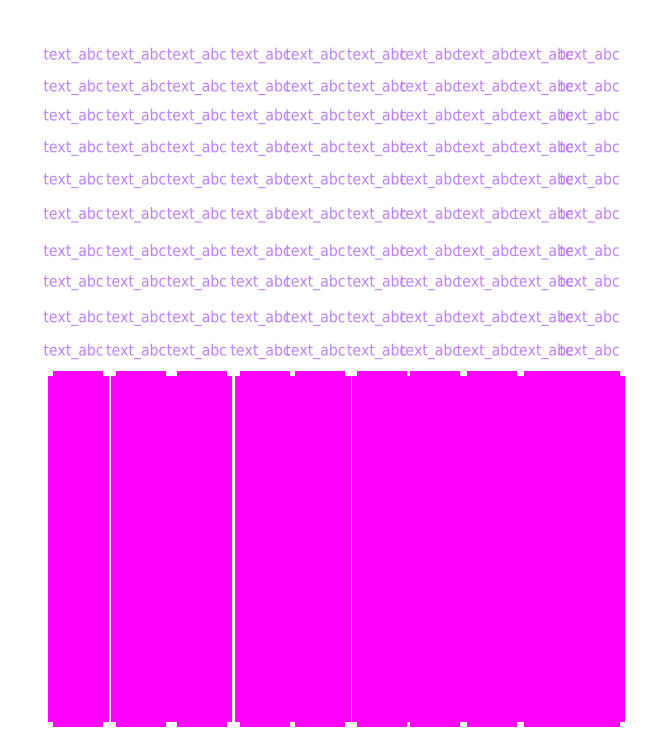
<metadata>
{"format":"dxf","ext":"dxf","renderer":"ezdxf+matplotlib","layout":"modelspace","background":"white","min_lineweight":24,"dpi":150}
</metadata>
<code>
0
SECTION
2
ENTITIES
0
POINT
360
268
8
bod-oznac
10
2.663
20
3.296
30
170.6
0
POINT
360
283
8
bod-oznac
10
2.663
20
4.526
30
170.6
0
POINT
360
286
8
bod-oznac
10
2.663
20
5.843
30
170.6
0
POINT
360
289
8
bod-oznac
10
2.663
20
6.973
30
170.6
0
POINT
360
28C
8
bod-oznac
10
2.663
20
8.344
30
170.6
0
POINT
360
28F
8
bod-oznac
10
2.663
20
9.616
30
170.6
0
POINT
360
292
8
bod-oznac
10
2.663
20
10.81
30
170.6
0
POINT
360
295
8
bod-oznac
10
2.663
20
11.98
30
170.6
0
POINT
360
298
8
bod-oznac
10
2.663
20
13.05
30
170.6
0
POINT
360
29B
8
bod-oznac
10
2.663
20
14.23
30
170.6
0
POINT
360
29E
8
bod-oznac
10
4.979
20
3.296
30
170.6
0
POINT
360
2A1
8
bod-oznac
10
4.979
20
4.526
30
170.6
0
POINT
360
2A4
8
bod-oznac
10
4.979
20
5.843
30
170.6
0
POINT
360
2A7
8
bod-oznac
10
4.979
20
6.973
30
170.6
0
POINT
360
2AA
8
bod-oznac
10
4.979
20
8.344
30
170.6
0
POINT
360
2AD
8
bod-oznac
10
4.979
20
9.616
30
170.6
0
POINT
360
2B0
8
bod-oznac
10
4.979
20
10.81
30
170.6
0
POINT
360
2B3
8
bod-oznac
10
4.979
20
11.98
30
170.6
0
POINT
360
2B6
8
bod-oznac
10
4.979
20
13.05
30
170.6
0
POINT
360
2B9
8
bod-oznac
10
4.979
20
14.23
30
170.6
0
POINT
360
2BC
8
bod-oznac
10
7.223
20
3.296
30
170.6
0
POINT
360
2BF
8
bod-oznac
10
7.223
20
4.526
30
170.6
0
POINT
360
2C2
8
bod-oznac
10
7.223
20
5.843
30
170.6
0
POINT
360
2C5
8
bod-oznac
10
7.223
20
6.973
30
170.6
0
POINT
360
2C8
8
bod-oznac
10
7.223
20
8.344
30
170.6
0
POINT
360
2CB
8
bod-oznac
10
7.223
20
9.616
30
170.6
0
POINT
360
2CE
8
bod-oznac
10
7.223
20
10.81
30
170.6
0
POINT
360
2D1
8
bod-oznac
10
7.223
20
11.98
30
170.6
0
POINT
360
2D4
8
bod-oznac
10
7.223
20
13.05
30
170.6
0
POINT
360
2D7
8
bod-oznac
10
7.223
20
14.23
30
170.6
0
POINT
360
2DA
8
bod-oznac
10
9.575
20
3.296
30
170.6
0
POINT
360
2DD
8
bod-oznac
10
9.575
20
4.526
30
170.6
0
POINT
360
2
8
bod-oznac
10
9.575
20
5.843
30
170.6
0
POINT
360
2000
8
bod-oznac
10
9.575
20
6.973
30
170.6
0
POINT
360
2e+06
8
bod-oznac
10
9.575
20
8.344
30
170.6
0
POINT
360
2e+09
8
bod-oznac
10
9.575
20
9.616
30
170.6
0
POINT
360
2EC
8
bod-oznac
10
9.575
20
10.81
30
170.6
0
POINT
360
2EF
8
bod-oznac
10
9.575
20
11.98
30
170.6
0
POINT
360
2F2
8
bod-oznac
10
9.575
20
13.05
30
170.6
0
POINT
360
2F5
8
bod-oznac
10
9.575
20
14.23
30
170.6
0
POINT
360
2F8
8
bod-oznac
10
11.6
20
3.296
30
170.6
0
POINT
360
2FB
8
bod-oznac
10
11.6
20
4.526
30
170.6
0
POINT
360
2FE
8
bod-oznac
10
11.6
20
5.843
30
170.6
0
POINT
360
301
8
bod-oznac
10
11.6
20
6.973
30
170.6
0
POINT
360
304
8
bod-oznac
10
11.6
20
8.344
30
170.6
0
POINT
360
307
8
bod-oznac
10
11.6
20
9.616
30
170.6
0
POINT
360
30A
8
bod-oznac
10
11.6
20
10.81
30
170.6
0
POINT
360
30D
8
bod-oznac
10
11.6
20
11.98
30
170.6
0
POINT
360
310
8
bod-oznac
10
11.6
20
13.05
30
170.6
0
POINT
360
313
8
bod-oznac
10
11.6
20
14.23
30
170.6
0
POINT
360
316
8
bod-oznac
10
13.88
20
3.296
30
170.6
0
POINT
360
319
8
bod-oznac
10
13.88
20
4.526
30
170.6
0
POINT
360
31C
8
bod-oznac
10
13.88
20
5.843
30
170.6
0
POINT
360
31F
8
bod-oznac
10
13.88
20
6.973
30
170.6
0
POINT
360
322
8
bod-oznac
10
13.88
20
8.344
30
170.6
0
POINT
360
325
8
bod-oznac
10
13.88
20
9.616
30
170.6
0
POINT
360
328
8
bod-oznac
10
13.88
20
10.81
30
170.6
0
POINT
360
32B
8
bod-oznac
10
13.88
20
11.98
30
170.6
0
POINT
360
32E
8
bod-oznac
10
13.88
20
13.05
30
170.6
0
POINT
360
331
8
bod-oznac
10
13.88
20
14.23
30
170.6
0
POINT
360
334
8
bod-oznac
10
15.84
20
3.296
30
170.6
0
POINT
360
337
8
bod-oznac
10
15.84
20
4.526
30
170.6
0
POINT
360
33A
8
bod-oznac
10
15.84
20
5.843
30
170.6
0
POINT
360
33D
8
bod-oznac
10
15.84
20
6.973
30
170.6
0
POINT
360
340
8
bod-oznac
10
15.84
20
8.344
30
170.6
0
POINT
360
343
8
bod-oznac
10
15.84
20
9.616
30
170.6
0
POINT
360
346
8
bod-oznac
10
15.84
20
10.81
30
170.6
0
POINT
360
349
8
bod-oznac
10
15.84
20
11.98
30
170.6
0
POINT
360
34C
8
bod-oznac
10
15.84
20
13.05
30
170.6
0
POINT
360
34F
8
bod-oznac
10
15.84
20
14.23
30
170.6
0
POINT
360
352
8
bod-oznac
10
17.94
20
3.296
30
170.6
0
POINT
360
355
8
bod-oznac
10
17.94
20
4.526
30
170.6
0
POINT
360
358
8
bod-oznac
10
17.94
20
5.843
30
170.6
0
POINT
360
35B
8
bod-oznac
10
17.94
20
6.973
30
170.6
0
POINT
360
35E
8
bod-oznac
10
17.94
20
8.344
30
170.6
0
POINT
360
361
8
bod-oznac
10
17.94
20
9.616
30
170.6
0
POINT
360
364
8
bod-oznac
10
17.94
20
10.81
30
170.6
0
POINT
360
367
8
bod-oznac
10
17.94
20
11.98
30
170.6
0
POINT
360
36A
8
bod-oznac
10
17.94
20
13.05
30
170.6
0
POINT
360
36D
8
bod-oznac
10
17.94
20
14.23
30
170.6
0
POINT
360
370
8
bod-oznac
10
20.03
20
3.296
30
170.6
0
POINT
360
373
8
bod-oznac
10
20.03
20
4.526
30
170.6
0
POINT
360
376
8
bod-oznac
10
20.03
20
5.843
30
170.6
0
POINT
360
379
8
bod-oznac
10
20.03
20
6.973
30
170.6
0
POINT
360
37C
8
bod-oznac
10
20.03
20
8.344
30
170.6
0
POINT
360
37F
8
bod-oznac
10
20.03
20
9.616
30
170.6
0
POINT
360
382
8
bod-oznac
10
20.03
20
10.81
30
170.6
0
POINT
360
385
8
bod-oznac
10
20.03
20
11.98
30
170.6
0
POINT
360
388
8
bod-oznac
10
20.03
20
13.05
30
170.6
0
POINT
360
38B
8
bod-oznac
10
20.03
20
14.23
30
170.6
0
POINT
360
38E
8
bod-oznac
10
21.74
20
3.296
30
170.6
0
POINT
360
391
8
bod-oznac
10
21.74
20
4.526
30
170.6
0
POINT
360
394
8
bod-oznac
10
21.74
20
5.843
30
170.6
0
POINT
360
397
8
bod-oznac
10
21.74
20
6.973
30
170.6
0
POINT
360
39A
8
bod-oznac
10
21.74
20
8.344
30
170.6
0
POINT
360
39D
8
bod-oznac
10
21.74
20
9.616
30
170.6
0
POINT
360
3A0
8
bod-oznac
10
21.74
20
10.81
30
170.6
0
POINT
360
3A3
8
bod-oznac
10
21.74
20
11.98
30
170.6
0
POINT
360
3A6
8
bod-oznac
10
21.74
20
13.05
30
170.6
0
POINT
360
3A9
8
bod-oznac
10
21.74
20
14.23
30
170.6
0
TEXT
360
3EC
8
Bod-cislo
10
1.368
20
15.91
30
225.5
40
0.42
1
text_abc
72
     6
11
1.511
21
15.88
31
225.5
0
TEXT
360
3F2
8
Bod-cislo
10
1.368
20
17.14
30
225.5
40
0.42
1
text_abc
72
     6
11
1.511
21
17.11
31
225.5
0
TEXT
360
3F5
8
Bod-cislo
10
1.368
20
18.46
30
225.5
40
0.42
1
text_abc
72
     6
11
1.511
21
18.43
31
225.5
0
TEXT
360
3F8
8
Bod-cislo
10
1.368
20
19.59
30
225.5
40
0.42
1
text_abc
72
     6
11
1.511
21
19.56
31
225.5
0
TEXT
360
3FB
8
Bod-cislo
10
1.368
20
20.96
30
225.5
40
0.42
1
text_abc
72
     6
11
1.511
21
20.93
31
225.5
0
TEXT
360
3FE
8
Bod-cislo
10
1.368
20
22.23
30
225.5
40
0.42
1
text_abc
72
     6
11
1.511
21
22.2
31
225.5
0
TEXT
360
401
8
Bod-cislo
10
1.368
20
23.42
30
225.5
40
0.42
1
text_abc
72
     6
11
1.511
21
23.39
31
225.5
0
TEXT
360
404
8
Bod-cislo
10
1.368
20
24.59
30
225.5
40
0.42
1
text_abc
72
     6
11
1.511
21
24.57
31
225.5
0
TEXT
360
407
8
Bod-cislo
10
1.368
20
25.67
30
225.5
40
0.42
1
text_abc
72
     6
11
1.511
21
25.64
31
225.5
0
TEXT
360
40A
8
Bod-cislo
10
1.368
20
26.84
30
225.5
40
0.42
1
text_abc
72
     6
11
1.511
21
26.82
31
225.5
0
TEXT
360
40D
8
Bod-cislo
10
3.684
20
15.91
30
225.5
40
0.42
1
text_abc
72
     6
11
3.827
21
15.88
31
225.5
0
TEXT
360
410
8
Bod-cislo
10
3.684
20
17.14
30
225.5
40
0.42
1
text_abc
72
     6
11
3.827
21
17.11
31
225.5
0
TEXT
360
413
8
Bod-cislo
10
3.684
20
18.46
30
225.5
40
0.42
1
text_abc
72
     6
11
3.827
21
18.43
31
225.5
0
TEXT
360
416
8
Bod-cislo
10
3.684
20
19.59
30
225.5
40
0.42
1
text_abc
72
     6
11
3.827
21
19.56
31
225.5
0
TEXT
360
419
8
Bod-cislo
10
3.684
20
20.96
30
225.5
40
0.42
1
text_abc
72
     6
11
3.827
21
20.93
31
225.5
0
TEXT
360
41C
8
Bod-cislo
10
3.684
20
22.23
30
225.5
40
0.42
1
text_abc
72
     6
11
3.827
21
22.2
31
225.5
0
TEXT
360
41F
8
Bod-cislo
10
3.684
20
23.42
30
225.5
40
0.42
1
text_abc
72
     6
11
3.827
21
23.39
31
225.5
0
TEXT
360
422
8
Bod-cislo
10
3.684
20
24.59
30
225.5
40
0.42
1
text_abc
72
     6
11
3.827
21
24.57
31
225.5
0
TEXT
360
425
8
Bod-cislo
10
3.684
20
25.67
30
225.5
40
0.42
1
text_abc
72
     6
11
3.827
21
25.64
31
225.5
0
TEXT
360
428
8
Bod-cislo
10
3.684
20
26.84
30
225.5
40
0.42
1
text_abc
72
     6
11
3.827
21
26.82
31
225.5
0
TEXT
360
42B
8
Bod-cislo
10
5.928
20
15.91
30
225.5
40
0.42
1
text_abc
72
     6
11
6.071
21
15.88
31
225.5
0
TEXT
360
42E
8
Bod-cislo
10
5.928
20
17.14
30
225.5
40
0.42
1
text_abc
72
     6
11
6.071
21
17.11
31
225.5
0
TEXT
360
431
8
Bod-cislo
10
5.928
20
18.46
30
225.5
40
0.42
1
text_abc
72
     6
11
6.071
21
18.43
31
225.5
0
TEXT
360
434
8
Bod-cislo
10
5.928
20
19.59
30
225.5
40
0.42
1
text_abc
72
     6
11
6.071
21
19.56
31
225.5
0
TEXT
360
437
8
Bod-cislo
10
5.928
20
20.96
30
225.5
40
0.42
1
text_abc
72
     6
11
6.071
21
20.93
31
225.5
0
TEXT
360
43A
8
Bod-cislo
10
5.928
20
22.23
30
225.5
40
0.42
1
text_abc
72
     6
11
6.071
21
22.2
31
225.5
0
TEXT
360
43D
8
Bod-cislo
10
5.928
20
23.42
30
225.5
40
0.42
1
text_abc
72
     6
11
6.071
21
23.39
31
225.5
0
TEXT
360
440
8
Bod-cislo
10
5.928
20
24.59
30
225.5
40
0.42
1
text_abc
72
     6
11
6.071
21
24.57
31
225.5
0
TEXT
360
443
8
Bod-cislo
10
5.928
20
25.67
30
225.5
40
0.42
1
text_abc
72
     6
11
6.071
21
25.64
31
225.5
0
TEXT
360
446
8
Bod-cislo
10
5.928
20
26.84
30
225.5
40
0.42
1
text_abc
72
     6
11
6.071
21
26.82
31
225.5
0
TEXT
360
449
8
Bod-cislo
10
8.28
20
15.91
30
225.5
40
0.42
1
text_abc
72
     6
11
8.423
21
15.88
31
225.5
0
TEXT
360
44C
8
Bod-cislo
10
8.28
20
17.14
30
225.5
40
0.42
1
text_abc
72
     6
11
8.423
21
17.11
31
225.5
0
TEXT
360
44F
8
Bod-cislo
10
8.28
20
18.46
30
225.5
40
0.42
1
text_abc
72
     6
11
8.423
21
18.43
31
225.5
0
TEXT
360
452
8
Bod-cislo
10
8.28
20
19.59
30
225.5
40
0.42
1
text_abc
72
     6
11
8.423
21
19.56
31
225.5
0
TEXT
360
455
8
Bod-cislo
10
8.28
20
20.96
30
225.5
40
0.42
1
text_abc
72
     6
11
8.423
21
20.93
31
225.5
0
TEXT
360
458
8
Bod-cislo
10
8.28
20
22.23
30
225.5
40
0.42
1
text_abc
72
     6
11
8.423
21
22.2
31
225.5
0
TEXT
360
45B
8
Bod-cislo
10
8.28
20
23.42
30
225.5
40
0.42
1
text_abc
72
     6
11
8.423
21
23.39
31
225.5
0
TEXT
360
45E
8
Bod-cislo
10
8.28
20
24.59
30
225.5
40
0.42
1
text_abc
72
     6
11
8.423
21
24.57
31
225.5
0
TEXT
360
461
8
Bod-cislo
10
8.28
20
25.67
30
225.5
40
0.42
1
text_abc
72
     6
11
8.423
21
25.64
31
225.5
0
TEXT
360
464
8
Bod-cislo
10
8.28
20
26.84
30
225.5
40
0.42
1
text_abc
72
     6
11
8.423
21
26.82
31
225.5
0
TEXT
360
467
8
Bod-cislo
10
10.31
20
15.91
30
225.5
40
0.42
1
text_abc
72
     6
11
10.45
21
15.88
31
225.5
0
TEXT
360
46A
8
Bod-cislo
10
10.31
20
17.14
30
225.5
40
0.42
1
text_abc
72
     6
11
10.45
21
17.11
31
225.5
0
TEXT
360
46D
8
Bod-cislo
10
10.31
20
18.46
30
225.5
40
0.42
1
text_abc
72
     6
11
10.45
21
18.43
31
225.5
0
TEXT
360
470
8
Bod-cislo
10
10.31
20
19.59
30
225.5
40
0.42
1
text_abc
72
     6
11
10.45
21
19.56
31
225.5
0
TEXT
360
473
8
Bod-cislo
10
10.31
20
20.96
30
225.5
40
0.42
1
text_abc
72
     6
11
10.45
21
20.93
31
225.5
0
TEXT
360
476
8
Bod-cislo
10
10.31
20
22.23
30
225.5
40
0.42
1
text_abc
72
     6
11
10.45
21
22.2
31
225.5
0
TEXT
360
479
8
Bod-cislo
10
10.31
20
23.42
30
225.5
40
0.42
1
text_abc
72
     6
11
10.45
21
23.39
31
225.5
0
TEXT
360
47C
8
Bod-cislo
10
10.31
20
24.59
30
225.5
40
0.42
1
text_abc
72
     6
11
10.45
21
24.57
31
225.5
0
TEXT
360
47F
8
Bod-cislo
10
10.31
20
25.67
30
225.5
40
0.42
1
text_abc
72
     6
11
10.45
21
25.64
31
225.5
0
TEXT
360
482
8
Bod-cislo
10
10.31
20
26.84
30
225.5
40
0.42
1
text_abc
72
     6
11
10.45
21
26.82
31
225.5
0
TEXT
360
485
8
Bod-cislo
10
12.59
20
15.91
30
225.5
40
0.42
1
text_abc
72
     6
11
12.73
21
15.88
31
225.5
0
TEXT
360
488
8
Bod-cislo
10
12.59
20
17.14
30
225.5
40
0.42
1
text_abc
72
     6
11
12.73
21
17.11
31
225.5
0
TEXT
360
48B
8
Bod-cislo
10
12.59
20
18.46
30
225.5
40
0.42
1
text_abc
72
     6
11
12.73
21
18.43
31
225.5
0
TEXT
360
48E
8
Bod-cislo
10
12.59
20
19.59
30
225.5
40
0.42
1
text_abc
72
     6
11
12.73
21
19.56
31
225.5
0
TEXT
360
491
8
Bod-cislo
10
12.59
20
20.96
30
225.5
40
0.42
1
text_abc
72
     6
11
12.73
21
20.93
31
225.5
0
TEXT
360
494
8
Bod-cislo
10
12.59
20
22.23
30
225.5
40
0.42
1
text_abc
72
     6
11
12.73
21
22.2
31
225.5
0
TEXT
360
497
8
Bod-cislo
10
12.59
20
23.42
30
225.5
40
0.42
1
text_abc
72
     6
11
12.73
21
23.39
31
225.5
0
TEXT
360
49A
8
Bod-cislo
10
12.59
20
24.59
30
225.5
40
0.42
1
text_abc
72
     6
11
12.73
21
24.57
31
225.5
0
TEXT
360
49D
8
Bod-cislo
10
12.59
20
25.67
30
225.5
40
0.42
1
text_abc
72
     6
11
12.73
21
25.64
31
225.5
0
TEXT
360
4A0
8
Bod-cislo
10
12.59
20
26.84
30
225.5
40
0.42
1
text_abc
72
     6
11
12.73
21
26.82
31
225.5
0
TEXT
360
4A3
8
Bod-cislo
10
14.54
20
15.91
30
225.5
40
0.42
1
text_abc
72
     6
11
14.68
21
15.88
31
225.5
0
TEXT
360
4A6
8
Bod-cislo
10
14.54
20
17.14
30
225.5
40
0.42
1
text_abc
72
     6
11
14.68
21
17.11
31
225.5
0
TEXT
360
4A9
8
Bod-cislo
10
14.54
20
18.46
30
225.5
40
0.42
1
text_abc
72
     6
11
14.68
21
18.43
31
225.5
0
TEXT
360
4AC
8
Bod-cislo
10
14.54
20
19.59
30
225.5
40
0.42
1
text_abc
72
     6
11
14.68
21
19.56
31
225.5
0
TEXT
360
4AF
8
Bod-cislo
10
14.54
20
20.96
30
225.5
40
0.42
1
text_abc
72
     6
11
14.68
21
20.93
31
225.5
0
TEXT
360
4B2
8
Bod-cislo
10
14.54
20
22.23
30
225.5
40
0.42
1
text_abc
72
     6
11
14.68
21
22.2
31
225.5
0
TEXT
360
4B5
8
Bod-cislo
10
14.54
20
23.42
30
225.5
40
0.42
1
text_abc
72
     6
11
14.68
21
23.39
31
225.5
0
TEXT
360
4B8
8
Bod-cislo
10
14.54
20
24.59
30
225.5
40
0.42
1
text_abc
72
     6
11
14.68
21
24.57
31
225.5
0
TEXT
360
4BB
8
Bod-cislo
10
14.54
20
25.67
30
225.5
40
0.42
1
text_abc
72
     6
11
14.68
21
25.64
31
225.5
0
TEXT
360
4BE
8
Bod-cislo
10
14.54
20
26.84
30
225.5
40
0.42
1
text_abc
72
     6
11
14.68
21
26.82
31
225.5
0
TEXT
360
4C1
8
Bod-cislo
10
16.64
20
15.91
30
225.5
40
0.42
1
text_abc
72
     6
11
16.78
21
15.88
31
225.5
0
TEXT
360
4C4
8
Bod-cislo
10
16.64
20
17.14
30
225.5
40
0.42
1
text_abc
72
     6
11
16.78
21
17.11
31
225.5
0
TEXT
360
4C7
8
Bod-cislo
10
16.64
20
18.46
30
225.5
40
0.42
1
text_abc
72
     6
11
16.78
21
18.43
31
225.5
0
TEXT
360
4CA
8
Bod-cislo
10
16.64
20
19.59
30
225.5
40
0.42
1
text_abc
72
     6
11
16.78
21
19.56
31
225.5
0
TEXT
360
4CD
8
Bod-cislo
10
16.64
20
20.96
30
225.5
40
0.42
1
text_abc
72
     6
11
16.78
21
20.93
31
225.5
0
TEXT
360
4D0
8
Bod-cislo
10
16.64
20
22.23
30
225.5
40
0.42
1
text_abc
72
     6
11
16.78
21
22.2
31
225.5
0
TEXT
360
4D3
8
Bod-cislo
10
16.64
20
23.42
30
225.5
40
0.42
1
text_abc
72
     6
11
16.78
21
23.39
31
225.5
0
TEXT
360
4D6
8
Bod-cislo
10
16.64
20
24.59
30
225.5
40
0.42
1
text_abc
72
     6
11
16.78
21
24.57
31
225.5
0
TEXT
360
4D9
8
Bod-cislo
10
16.64
20
25.67
30
225.5
40
0.42
1
text_abc
72
     6
11
16.78
21
25.64
31
225.5
0
TEXT
360
4DC
8
Bod-cislo
10
16.64
20
26.84
30
225.5
40
0.42
1
text_abc
72
     6
11
16.78
21
26.82
31
225.5
0
TEXT
360
4DF
8
Bod-cislo
10
18.74
20
15.91
30
225.5
40
0.42
1
text_abc
72
     6
11
18.88
21
15.88
31
225.5
0
TEXT
360
400
8
Bod-cislo
10
18.74
20
17.14
30
225.5
40
0.42
1
text_abc
72
     6
11
18.88
21
17.11
31
225.5
0
TEXT
360
4e+05
8
Bod-cislo
10
18.74
20
18.46
30
225.5
40
0.42
1
text_abc
72
     6
11
18.88
21
18.43
31
225.5
0
TEXT
360
4e+08
8
Bod-cislo
10
18.74
20
19.59
30
225.5
40
0.42
1
text_abc
72
     6
11
18.88
21
19.56
31
225.5
0
TEXT
360
4EB
8
Bod-cislo
10
18.74
20
20.96
30
225.5
40
0.42
1
text_abc
72
     6
11
18.88
21
20.93
31
225.5
0
TEXT
360
4EE
8
Bod-cislo
10
18.74
20
22.23
30
225.5
40
0.42
1
text_abc
72
     6
11
18.88
21
22.2
31
225.5
0
TEXT
360
4F1
8
Bod-cislo
10
18.74
20
23.42
30
225.5
40
0.42
1
text_abc
72
     6
11
18.88
21
23.39
31
225.5
0
TEXT
360
4F4
8
Bod-cislo
10
18.74
20
24.59
30
225.5
40
0.42
1
text_abc
72
     6
11
18.88
21
24.57
31
225.5
0
TEXT
360
4F7
8
Bod-cislo
10
18.74
20
25.67
30
225.5
40
0.42
1
text_abc
72
     6
11
18.88
21
25.64
31
225.5
0
TEXT
360
4FA
8
Bod-cislo
10
18.74
20
26.84
30
225.5
40
0.42
1
text_abc
72
     6
11
18.88
21
26.82
31
225.5
0
TEXT
360
4FD
8
Bod-cislo
10
20.44
20
15.91
30
225.5
40
0.42
1
text_abc
72
     6
11
20.58
21
15.88
31
225.5
0
TEXT
360
500
8
Bod-cislo
10
20.44
20
17.14
30
225.5
40
0.42
1
text_abc
72
     6
11
20.58
21
17.11
31
225.5
0
TEXT
360
503
8
Bod-cislo
10
20.44
20
18.46
30
225.5
40
0.42
1
text_abc
72
     6
11
20.58
21
18.43
31
225.5
0
TEXT
360
506
8
Bod-cislo
10
20.44
20
19.59
30
225.5
40
0.42
1
text_abc
72
     6
11
20.58
21
19.56
31
225.5
0
TEXT
360
509
8
Bod-cislo
10
20.44
20
20.96
30
225.5
40
0.42
1
text_abc
72
     6
11
20.58
21
20.93
31
225.5
0
TEXT
360
50C
8
Bod-cislo
10
20.44
20
22.23
30
225.5
40
0.42
1
text_abc
72
     6
11
20.58
21
22.2
31
225.5
0
TEXT
360
50F
8
Bod-cislo
10
20.44
20
23.42
30
225.5
40
0.42
1
text_abc
72
     6
11
20.58
21
23.39
31
225.5
0
TEXT
360
512
8
Bod-cislo
10
20.44
20
24.59
30
225.5
40
0.42
1
text_abc
72
     6
11
20.58
21
24.57
31
225.5
0
TEXT
360
515
8
Bod-cislo
10
20.44
20
25.67
30
225.5
40
0.42
1
text_abc
72
     6
11
20.58
21
25.64
31
225.5
0
TEXT
360
518
8
Bod-cislo
10
20.44
20
26.84
30
225.5
40
0.42
1
text_abc
72
     6
11
20.58
21
26.82
31
225.5
0
ENDSEC
0
EOF

</code>
